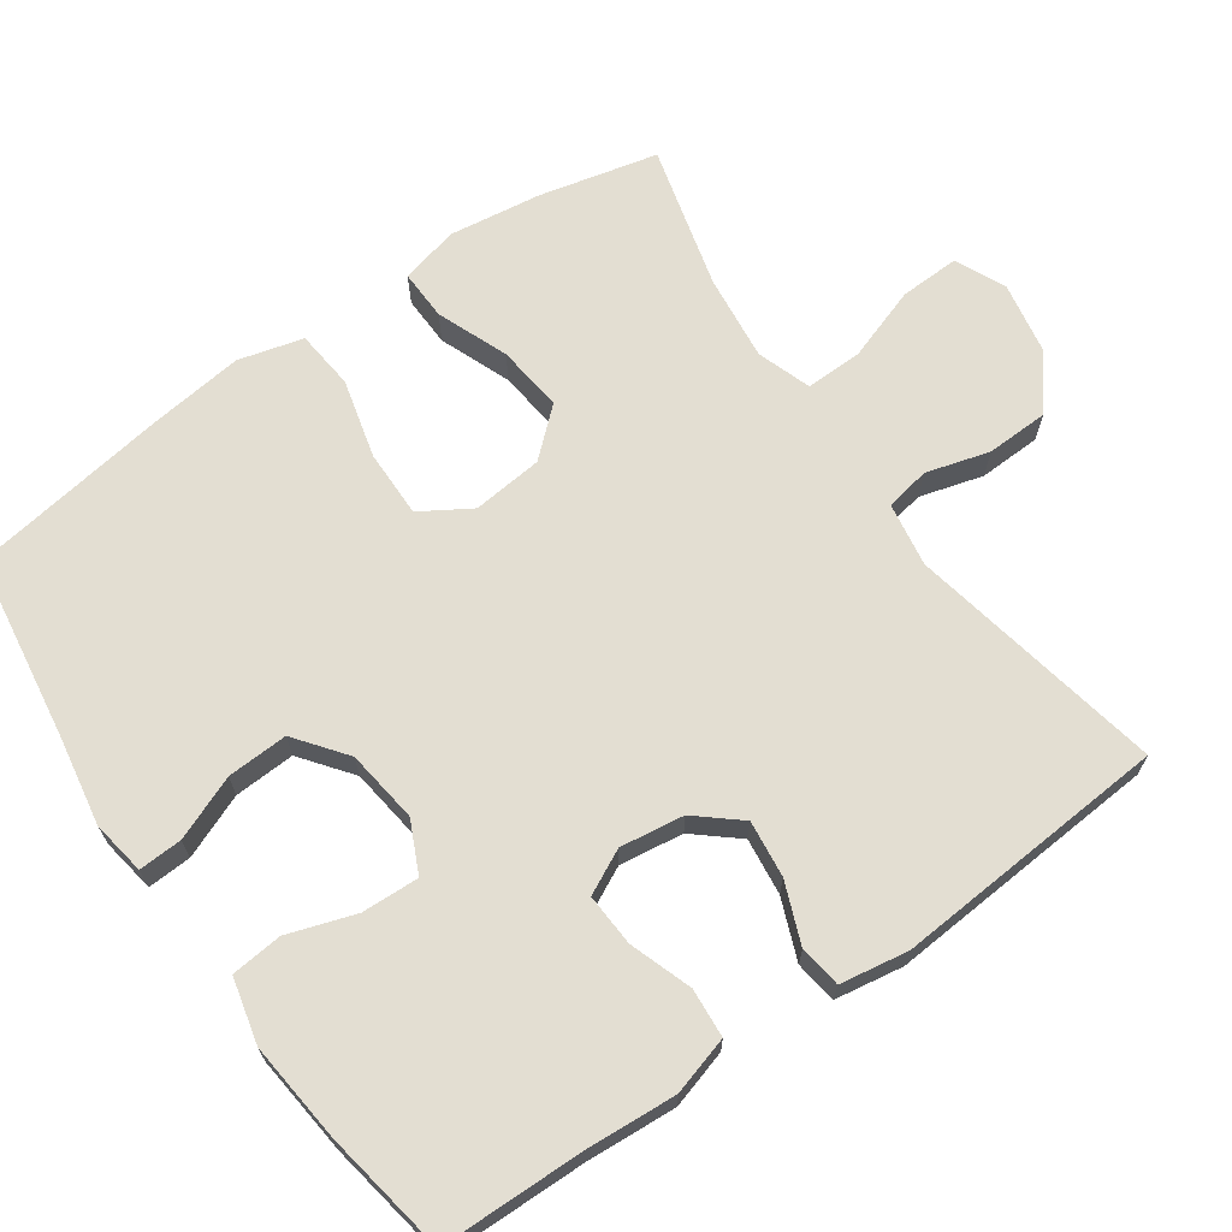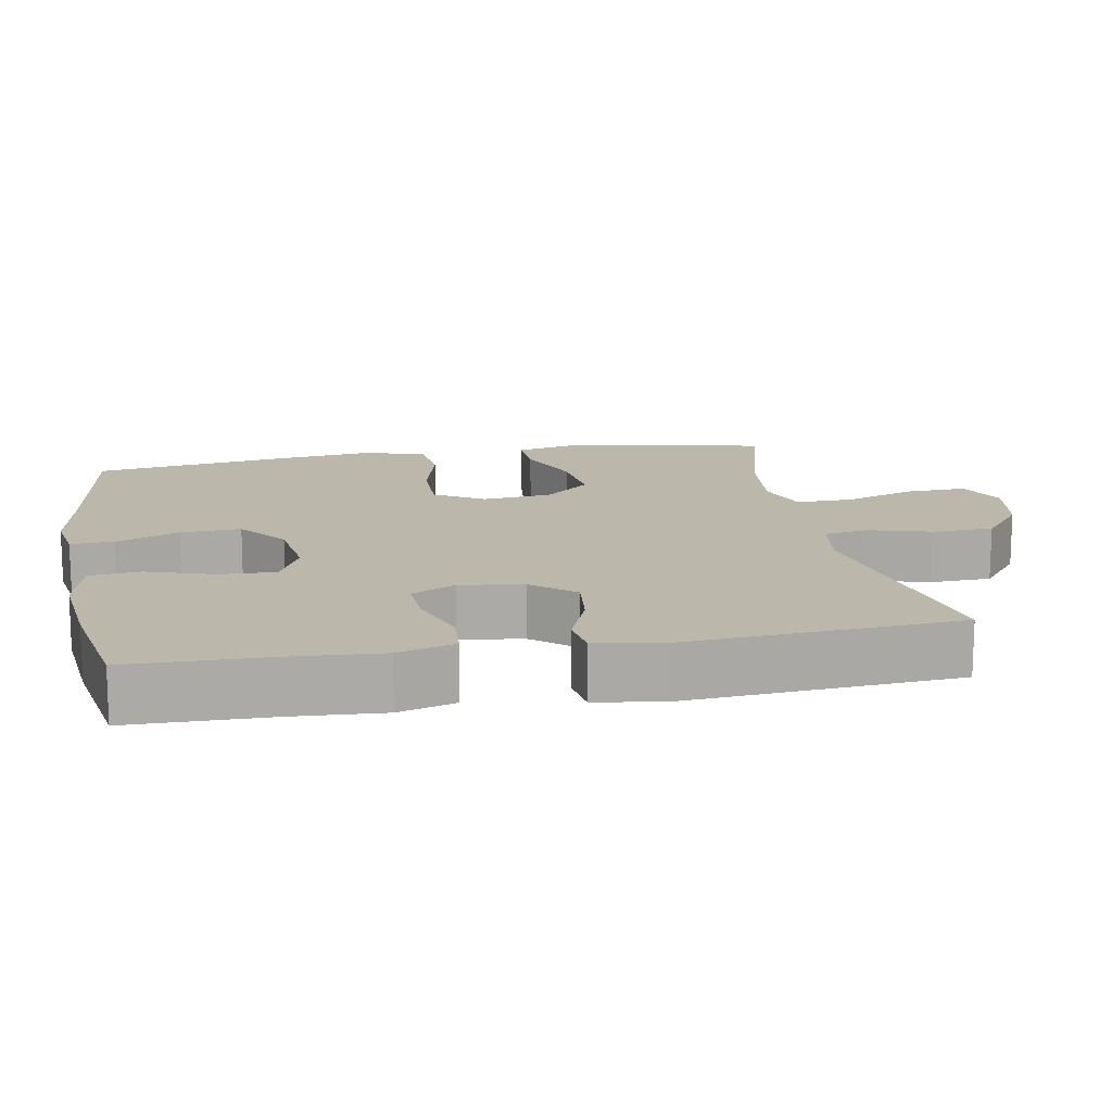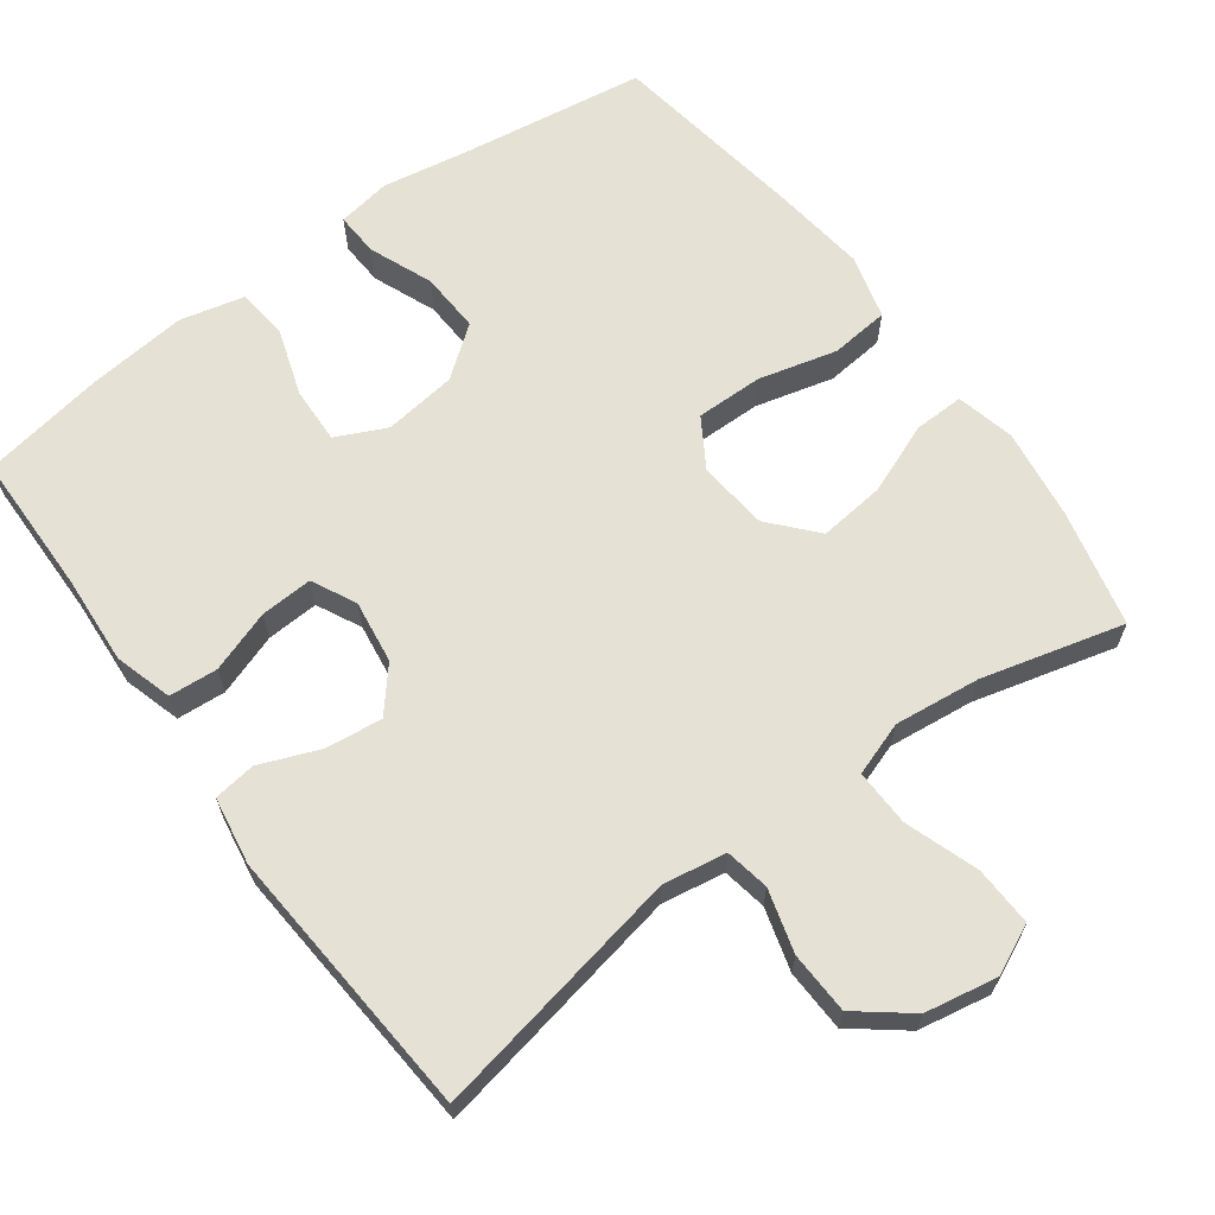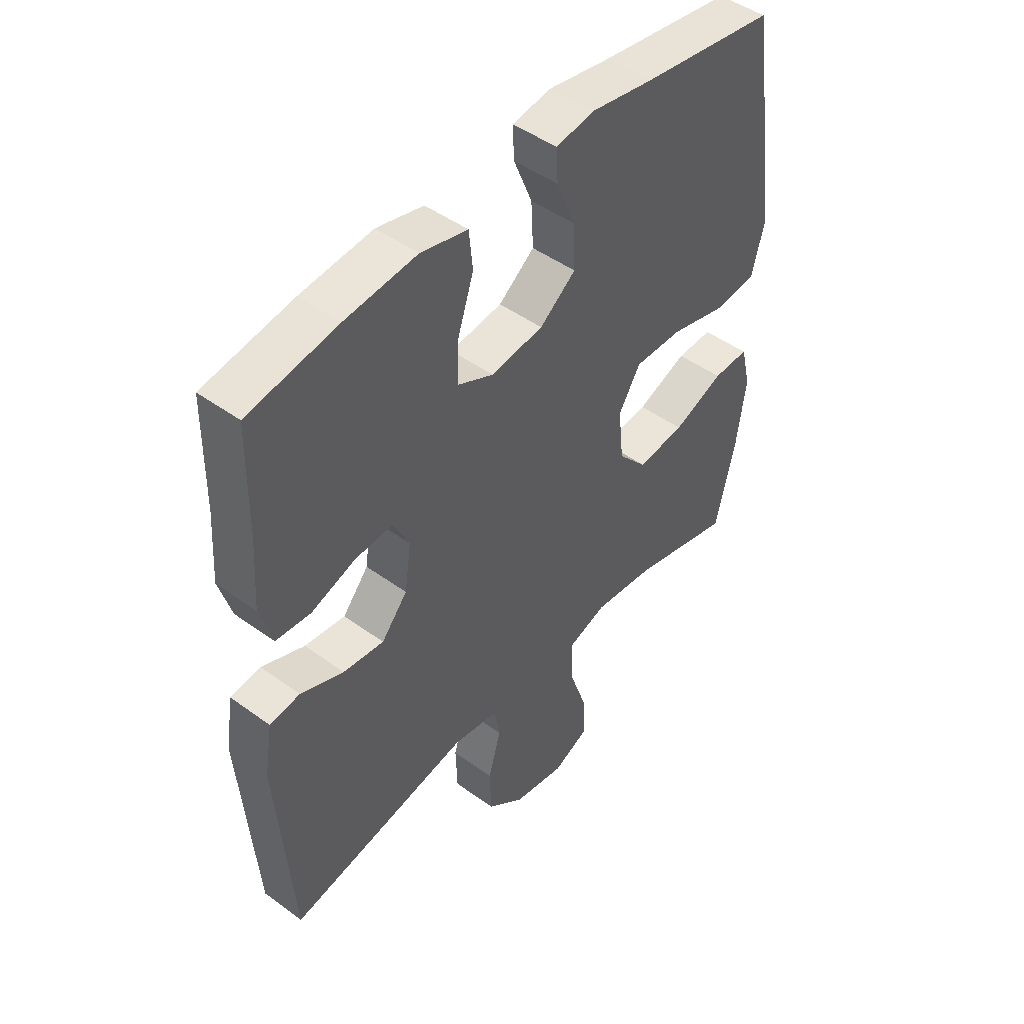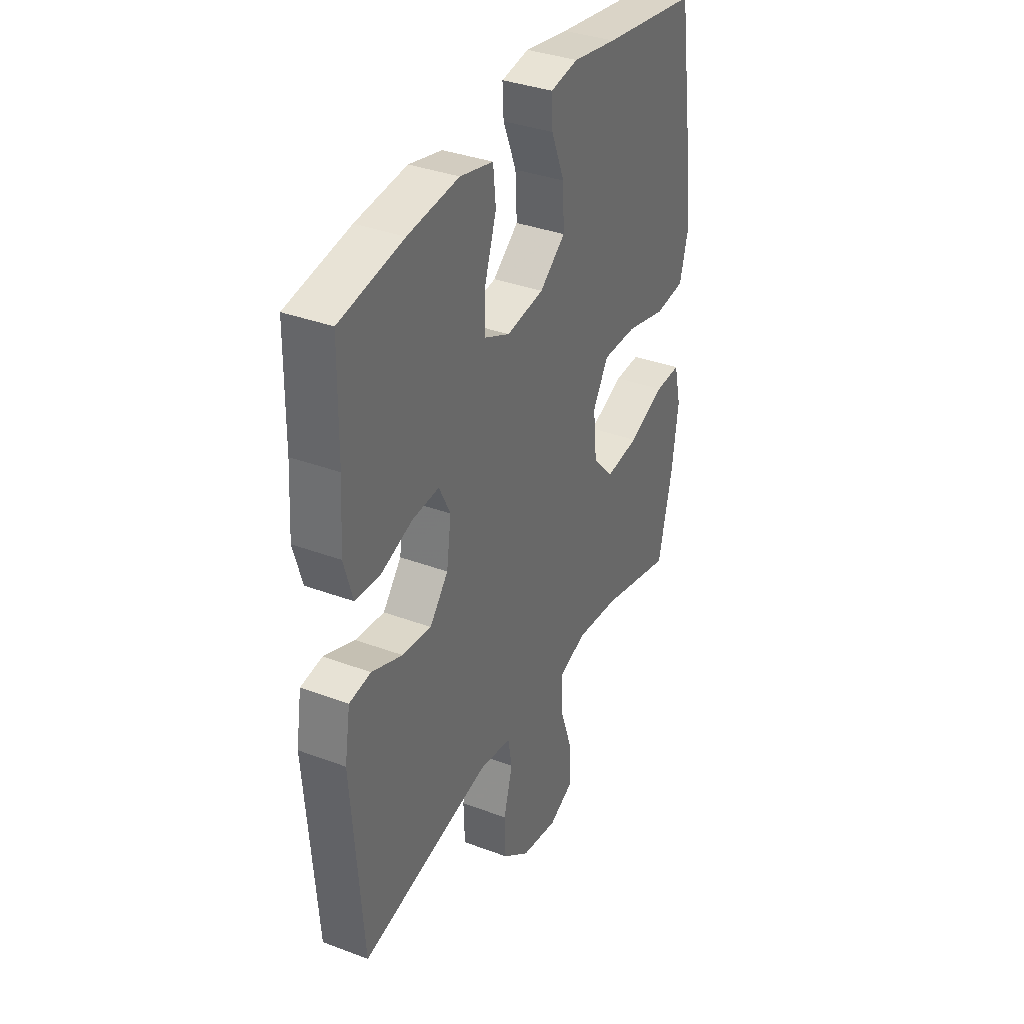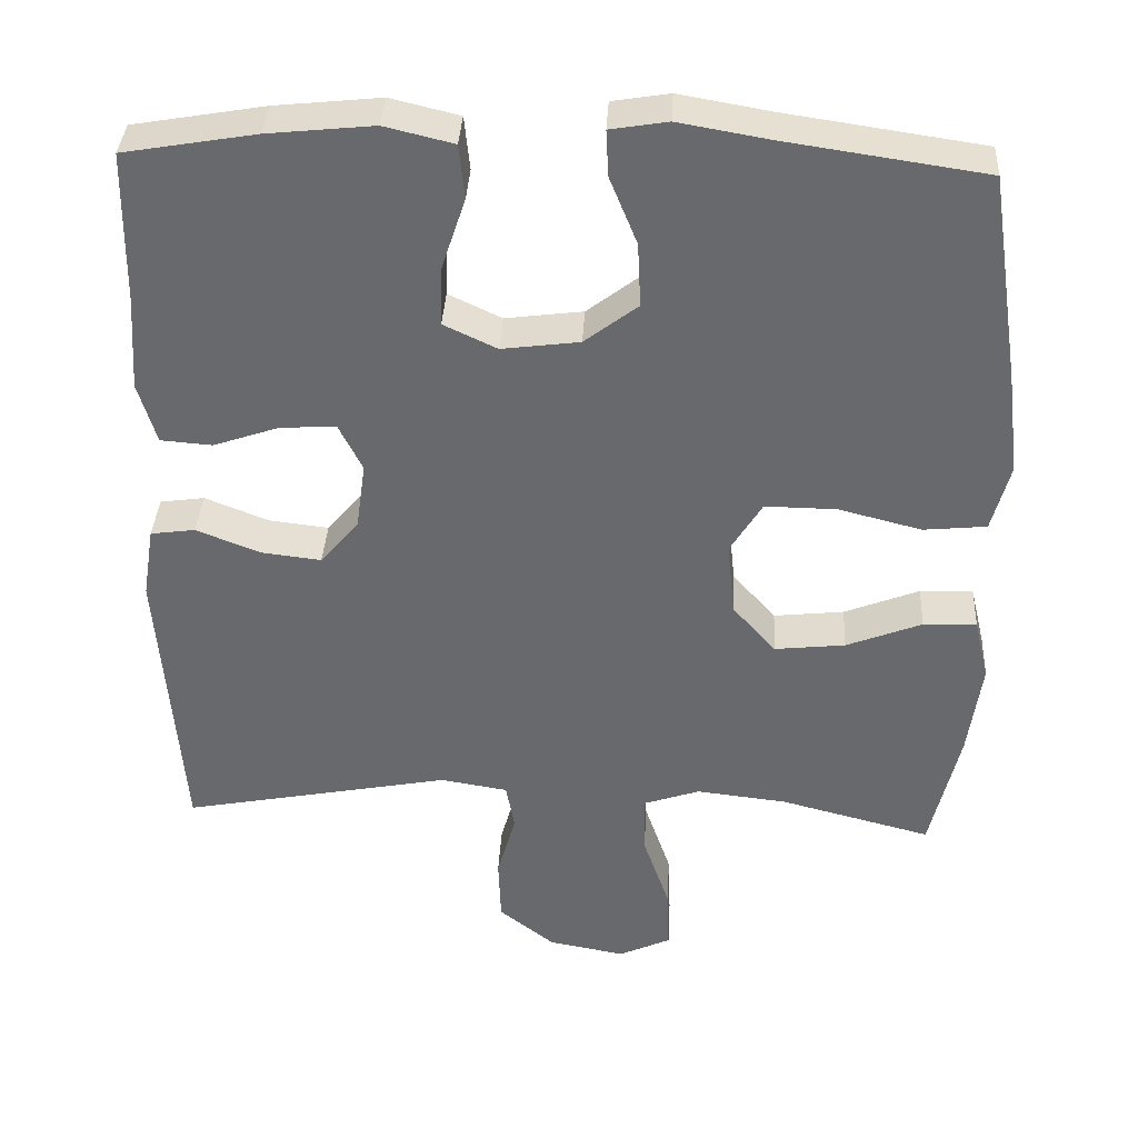
<metadata>
{"format":"obj","ext":"obj","renderer":"f3d","projection":"perspective","resolution":1024,"background":"white","views":[{"elev":67.7,"azim":55.1,"up":"+Y"},{"elev":14.5,"azim":79.6,"up":"+Y"},{"elev":64.9,"azim":143.7,"up":"+Y"},{"elev":46.9,"azim":129.6,"up":"+Z"},{"elev":35.8,"azim":116.2,"up":"+Z"},{"elev":36.8,"azim":-176.9,"up":"+Z"}]}
</metadata>
<code>
v -0.5 0.07 -0.5
v -0.537 0.07 -0.341
v -0.554 0.07 -0.217
v -0.535 0.07 -0.138
v -0.467 0.07 -0.14
v -0.371 0.07 -0.178
v -0.281 0.07 -0.188
v -0.226 0.07 -0.126
v -0.216 0.07 -0.031
v -0.257 0.07 0.036
v -0.348 0.07 0.035
v -0.454 0.07 0.008
v -0.534 0.07 0.016
v -0.557 0.07 0.103
v -0.541 0.07 0.232
v -0.5 0.07 0.5
v -0.247 0.07 0.537
v -0.131 0.07 0.557
v -0.058 0.07 0.545
v -0.061 0.07 0.486
v -0.096 0.07 0.4
v -0.1 0.07 0.318
v -0.032 0.07 0.266
v 0.067 0.07 0.253
v 0.135 0.07 0.285
v 0.132 0.07 0.362
v 0.102 0.07 0.453
v 0.109 0.07 0.522
v 0.197 0.07 0.543
v 0.332 0.07 0.529
v 0.5 0.07 0.5
v 0.503 0.07 0.306
v 0.511 0.07 0.185
v 0.488 0.07 0.107
v 0.422 0.07 0.102
v 0.338 0.07 0.131
v 0.267 0.07 0.135
v 0.237 0.07 0.075
v 0.249 0.07 -0.011
v 0.298 0.07 -0.069
v 0.375 0.07 -0.06
v 0.456 0.07 -0.028
v 0.513 0.07 -0.036
v 0.528 0.07 -0.128
v 0.5 0.07 -0.5
v 0.155 0.07 -0.433
v 0.069 0.07 -0.447
v 0.058 0.07 -0.507
v 0.082 0.07 -0.592
v 0.079 0.07 -0.676
v 0.008 0.07 -0.732
v -0.09 0.07 -0.75
v -0.157 0.07 -0.719
v -0.154 0.07 -0.638
v -0.12 0.07 -0.539
v -0.118 0.07 -0.462
v -0.191 0.07 -0.437
v -0.307 0.07 -0.45
v -0.5 0 -0.5
v -0.537 0 -0.341
v -0.554 0 -0.217
v -0.535 0 -0.138
v -0.467 0 -0.14
v -0.371 0 -0.178
v -0.281 0 -0.188
v -0.226 0 -0.126
v -0.216 0 -0.031
v -0.257 0 0.036
v -0.348 0 0.035
v -0.454 0 0.008
v -0.534 0 0.016
v -0.557 0 0.103
v -0.541 0 0.232
v -0.5 0 0.5
v -0.247 0 0.537
v -0.131 0 0.557
v -0.058 0 0.545
v -0.061 0 0.486
v -0.096 0 0.4
v -0.1 0 0.318
v -0.032 0 0.266
v 0.067 0 0.253
v 0.135 0 0.285
v 0.132 0 0.362
v 0.102 0 0.453
v 0.109 0 0.522
v 0.197 0 0.543
v 0.332 0 0.529
v 0.5 0 0.5
v 0.503 0 0.306
v 0.511 0 0.185
v 0.488 0 0.107
v 0.422 0 0.102
v 0.338 0 0.131
v 0.267 0 0.135
v 0.237 0 0.075
v 0.249 0 -0.011
v 0.298 0 -0.069
v 0.375 0 -0.06
v 0.456 0 -0.028
v 0.513 0 -0.036
v 0.528 0 -0.128
v 0.5 0 -0.5
v 0.155 0 -0.433
v 0.069 0 -0.447
v 0.058 0 -0.507
v 0.082 0 -0.592
v 0.079 0 -0.676
v 0.008 0 -0.732
v -0.09 0 -0.75
v -0.157 0 -0.719
v -0.154 0 -0.638
v -0.12 0 -0.539
v -0.118 0 -0.462
v -0.191 0 -0.437
v -0.307 0 -0.45
f 52 53 54 55
f 52 55 56
f 51 52 56
f 48 49 50 51
f 47 48 51 56
f 46 47 56 57
f 44 45 46
f 41 42 43 44
f 40 41 44 46
f 39 40 46 57
f 33 34 35 36
f 32 33 36 37
f 31 32 37
f 30 31 37
f 29 30 37 38
f 26 27 28 29
f 25 26 29 38
f 18 19 20 21
f 17 18 21 22
f 16 17 22
f 15 16 22 23
f 11 12 13 14
f 10 11 14 15
f 3 4 5 6
f 3 6 7
f 58 1 2 3
f 58 3 7
f 57 58 7 8
f 39 57 8 9
f 24 25 38 39
f 24 39 9 10
f 10 15 23 24
f 113 112 111 110
f 114 113 110
f 114 110 109
f 109 108 107 106
f 114 109 106 105
f 115 114 105 104
f 104 103 102
f 102 101 100 99
f 104 102 99 98
f 115 104 98 97
f 94 93 92 91
f 95 94 91 90
f 95 90 89
f 95 89 88
f 96 95 88 87
f 87 86 85 84
f 96 87 84 83
f 79 78 77 76
f 80 79 76 75
f 80 75 74
f 81 80 74 73
f 72 71 70 69
f 73 72 69 68
f 64 63 62 61
f 65 64 61
f 61 60 59 116
f 65 61 116
f 66 65 116 115
f 67 66 115 97
f 97 96 83 82
f 68 67 97 82
f 82 81 73 68
f 1 59 60 2
f 2 60 61 3
f 3 61 62 4
f 4 62 63 5
f 5 63 64 6
f 6 64 65 7
f 7 65 66 8
f 8 66 67 9
f 9 67 68 10
f 10 68 69 11
f 11 69 70 12
f 12 70 71 13
f 13 71 72 14
f 14 72 73 15
f 15 73 74 16
f 16 74 75 17
f 17 75 76 18
f 18 76 77 19
f 19 77 78 20
f 20 78 79 21
f 21 79 80 22
f 22 80 81 23
f 23 81 82 24
f 24 82 83 25
f 25 83 84 26
f 26 84 85 27
f 27 85 86 28
f 28 86 87 29
f 29 87 88 30
f 30 88 89 31
f 31 89 90 32
f 32 90 91 33
f 33 91 92 34
f 34 92 93 35
f 35 93 94 36
f 36 94 95 37
f 37 95 96 38
f 38 96 97 39
f 39 97 98 40
f 40 98 99 41
f 41 99 100 42
f 42 100 101 43
f 43 101 102 44
f 44 102 103 45
f 45 103 104 46
f 46 104 105 47
f 47 105 106 48
f 48 106 107 49
f 49 107 108 50
f 50 108 109 51
f 51 109 110 52
f 52 110 111 53
f 53 111 112 54
f 54 112 113 55
f 55 113 114 56
f 56 114 115 57
f 57 115 116 58
f 58 116 59 1

</code>
